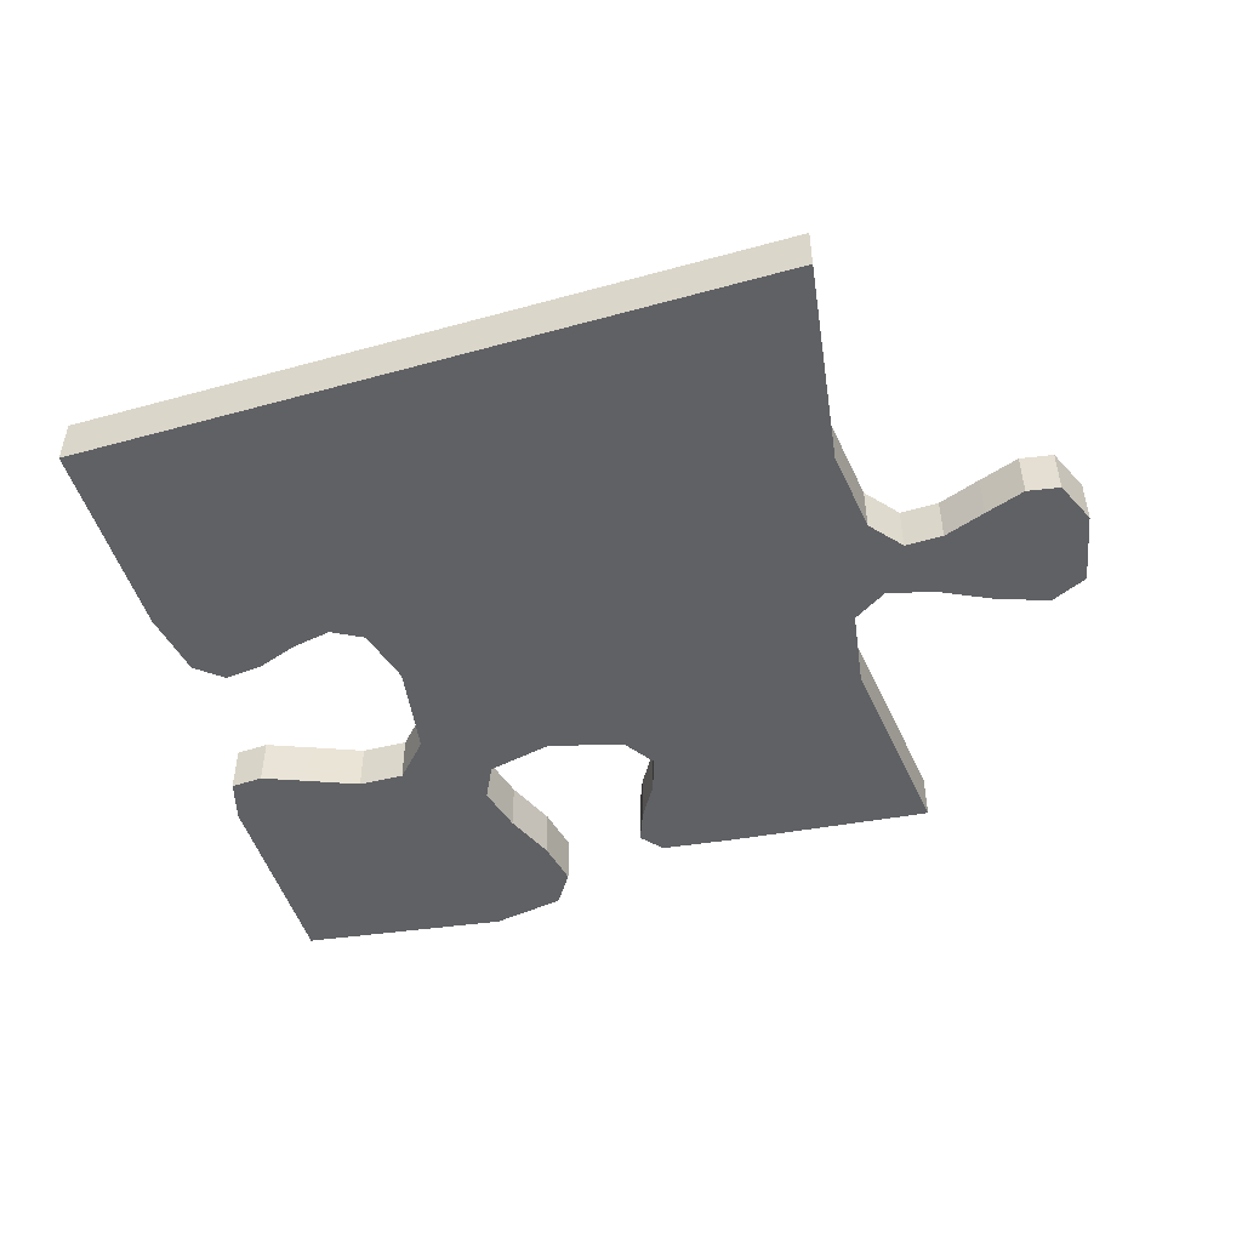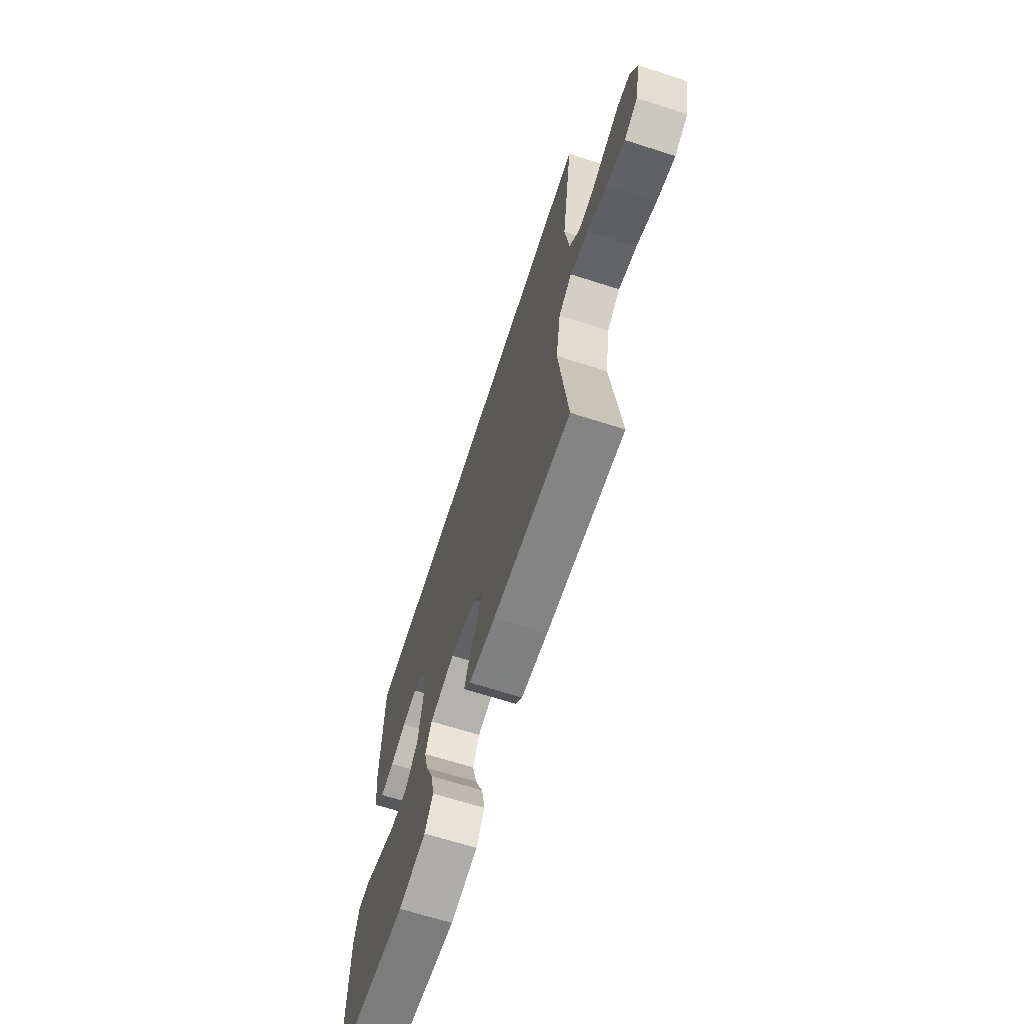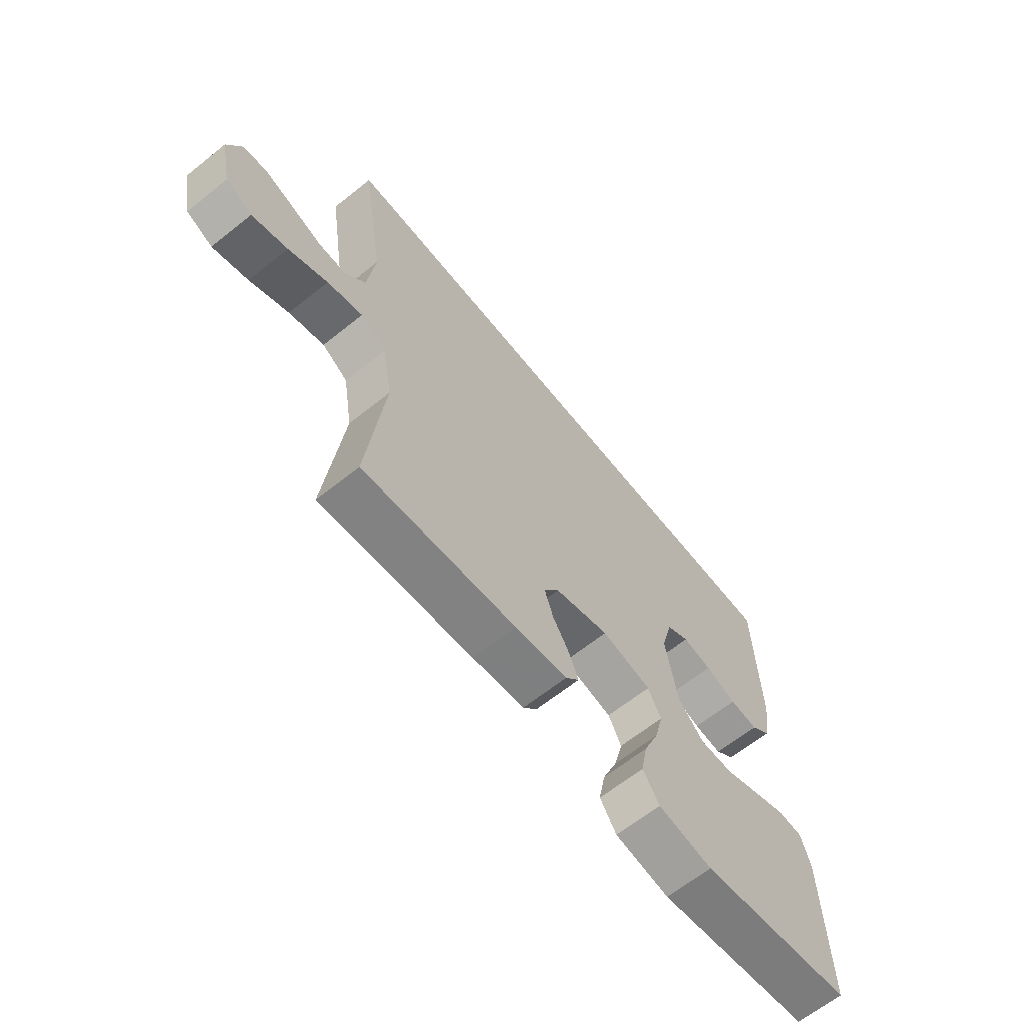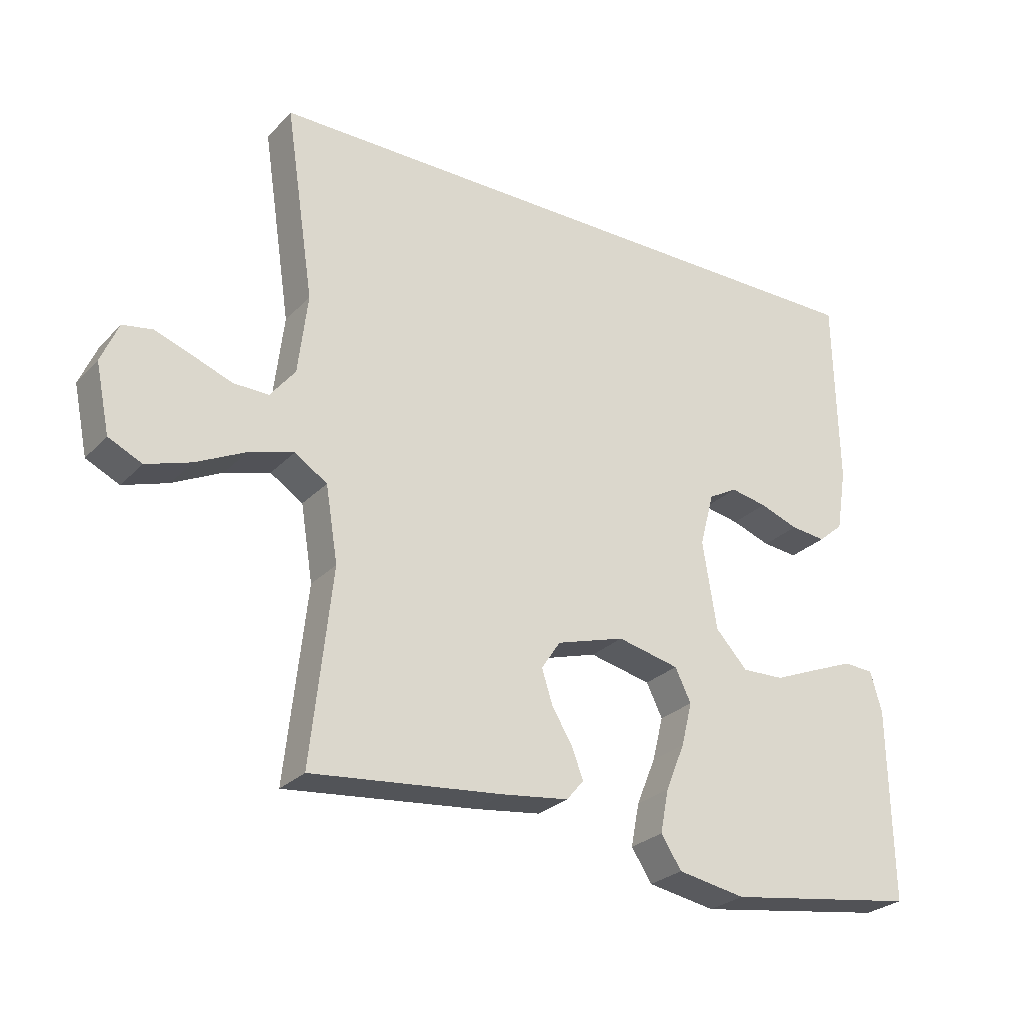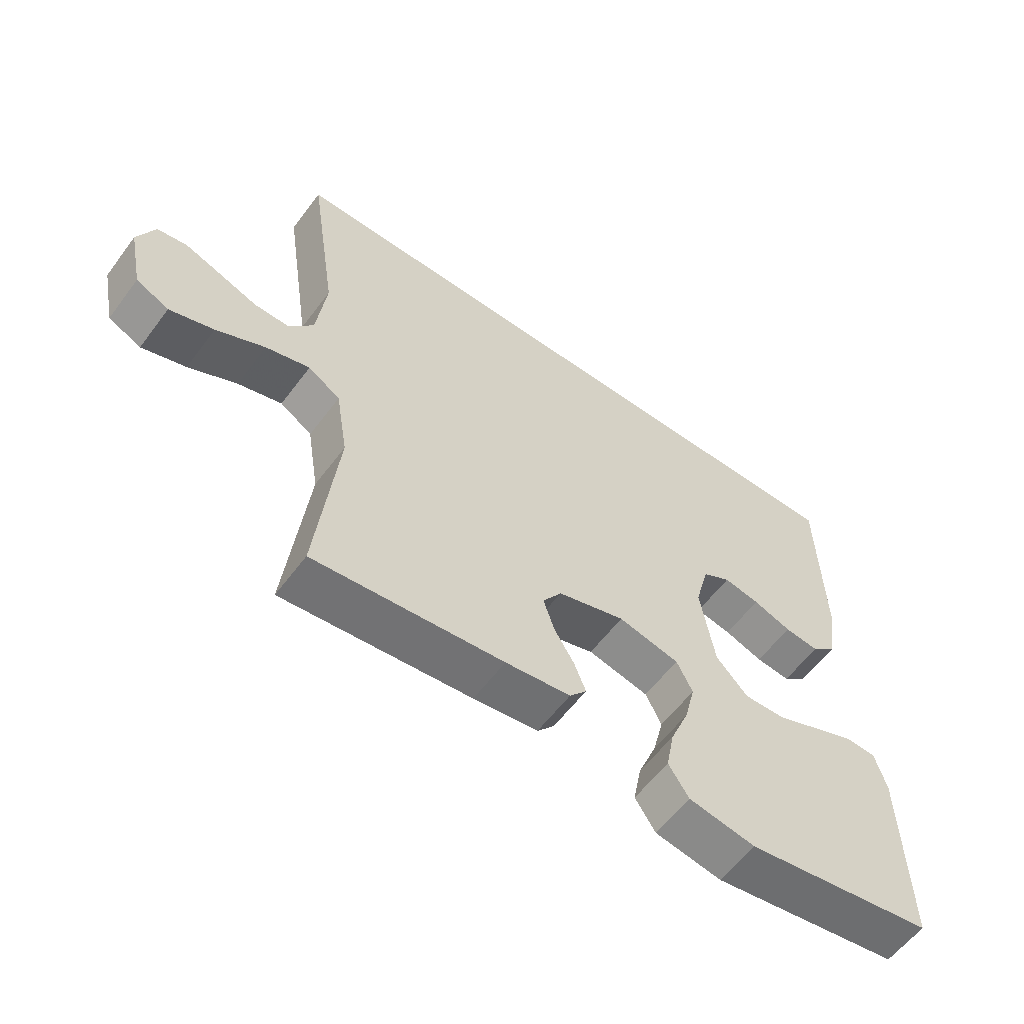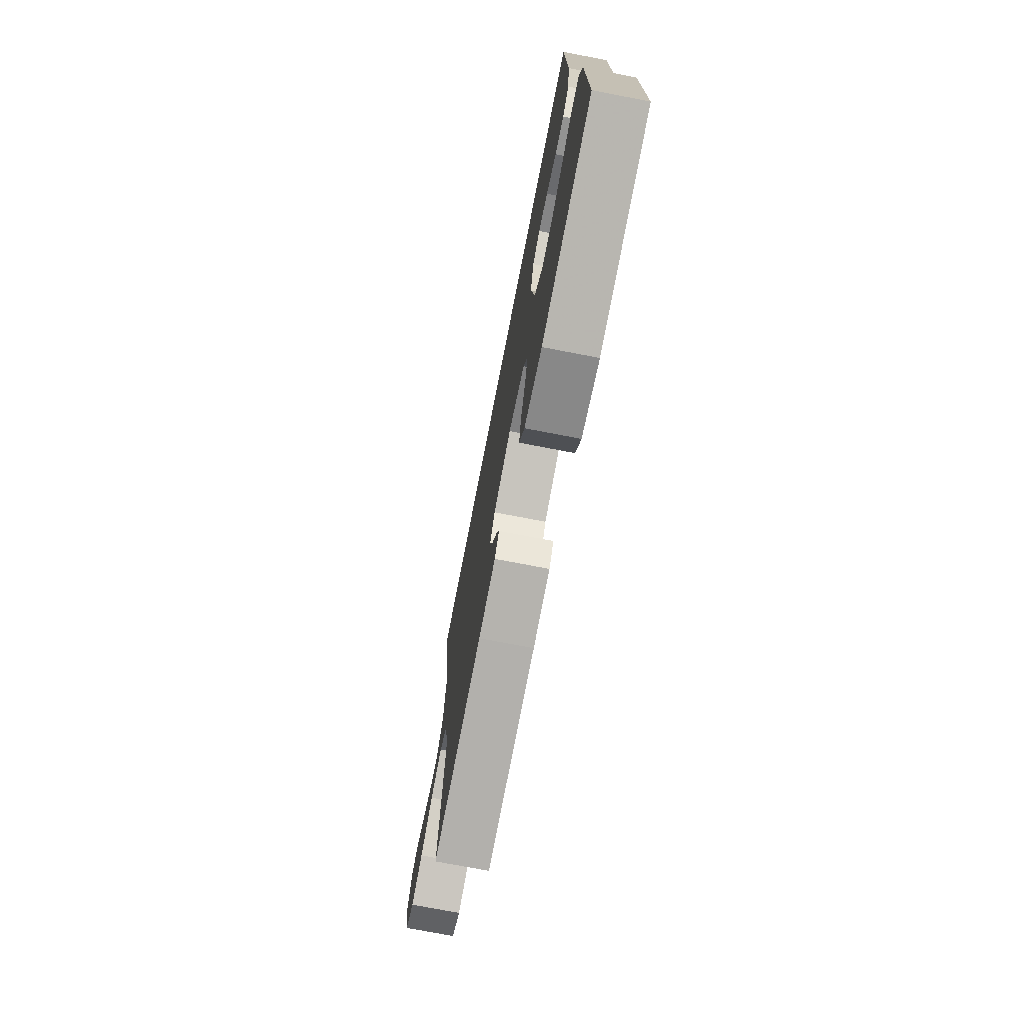
<metadata>
{"format":"obj","ext":"obj","renderer":"f3d","projection":"perspective","resolution":1024,"background":"white","views":[{"elev":-48.0,"azim":17.2,"up":"+Y"},{"elev":-67.1,"azim":72.2,"up":"+Z"},{"elev":-64.9,"azim":128.8,"up":"+Z"},{"elev":-26.8,"azim":146.8,"up":"+Z"},{"elev":-58.7,"azim":143.5,"up":"+Z"},{"elev":-72.9,"azim":-101.0,"up":"+Z"}]}
</metadata>
<code>
v -0.445 0.07 0.5
v 0.571 0.07 0.5
v 0.526 0.07 0.2
v 0.541 0.07 0.075
v 0.58 0.07 0.026
v 0.635 0.07 0.027
v 0.696 0.07 0.05
v 0.754 0.07 0.071
v 0.801 0.07 0.063
v 0.828 0.07 0
v 0.806 0.07 -0.106
v 0.754 0.07 -0.131
v 0.684 0.07 -0.108
v 0.607 0.07 -0.07
v 0.537 0.07 -0.05
v 0.486 0.07 -0.083
v 0.467 0.07 -0.2
v 0.5 0.07 -0.5
v 0.2 0.07 -0.47
v 0.097 0.07 -0.457
v 0.07 0.07 -0.425
v 0.088 0.07 -0.378
v 0.12 0.07 -0.325
v 0.137 0.07 -0.272
v 0.107 0.07 -0.227
v 0 0.07 -0.195
v -0.097 0.07 -0.217
v -0.122 0.07 -0.268
v -0.105 0.07 -0.336
v -0.075 0.07 -0.409
v -0.062 0.07 -0.476
v -0.094 0.07 -0.525
v -0.2 0.07 -0.544
v -0.5 0.07 -0.5
v -0.495 0.07 -0.2
v -0.477 0.07 -0.137
v -0.43 0.07 -0.134
v -0.365 0.07 -0.16
v -0.294 0.07 -0.189
v -0.228 0.07 -0.191
v -0.178 0.07 -0.137
v -0.156 0.07 0
v -0.178 0.07 0.084
v -0.223 0.07 0.109
v -0.28 0.07 0.098
v -0.341 0.07 0.076
v -0.396 0.07 0.07
v -0.435 0.07 0.103
v -0.451 0.07 0.2
v -0.445 0 0.5
v 0.571 0 0.5
v 0.526 0 0.2
v 0.541 0 0.075
v 0.58 0 0.026
v 0.635 0 0.027
v 0.696 0 0.05
v 0.754 0 0.071
v 0.801 0 0.063
v 0.828 0 0
v 0.806 0 -0.106
v 0.754 0 -0.131
v 0.684 0 -0.108
v 0.607 0 -0.07
v 0.537 0 -0.05
v 0.486 0 -0.083
v 0.467 0 -0.2
v 0.5 0 -0.5
v 0.2 0 -0.47
v 0.097 0 -0.457
v 0.07 0 -0.425
v 0.088 0 -0.378
v 0.12 0 -0.325
v 0.137 0 -0.272
v 0.107 0 -0.227
v 0 0 -0.195
v -0.097 0 -0.217
v -0.122 0 -0.268
v -0.105 0 -0.336
v -0.075 0 -0.409
v -0.062 0 -0.476
v -0.094 0 -0.525
v -0.2 0 -0.544
v -0.5 0 -0.5
v -0.495 0 -0.2
v -0.477 0 -0.137
v -0.43 0 -0.134
v -0.365 0 -0.16
v -0.294 0 -0.189
v -0.228 0 -0.191
v -0.178 0 -0.137
v -0.156 0 0
v -0.178 0 0.084
v -0.223 0 0.109
v -0.28 0 0.098
v -0.341 0 0.076
v -0.396 0 0.07
v -0.435 0 0.103
v -0.451 0 0.2
f 49 1 2
f 48 49 2
f 47 48 2
f 46 47 2
f 45 46 2
f 44 45 2
f 43 44 2 3
f 42 43 3 4
f 41 42 4 5
f 40 41 5 6
f 37 38 39
f 36 37 39
f 35 36 39
f 34 35 39
f 33 34 39
f 32 33 39
f 31 32 39
f 30 31 39
f 29 30 39
f 28 29 39 40
f 27 28 40
f 26 27 40 6
f 21 22 23
f 20 21 23
f 19 20 23
f 18 19 23
f 17 18 23
f 16 17 23 24
f 15 16 24 25
f 12 13 14
f 11 12 14
f 10 11 14
f 9 10 14
f 8 9 14
f 7 8 14
f 6 7 14
f 6 14 15
f 6 15 25 26
f 51 50 98
f 51 98 97
f 51 97 96
f 51 96 95
f 51 95 94
f 51 94 93
f 52 51 93 92
f 53 52 92 91
f 54 53 91 90
f 55 54 90 89
f 88 87 86
f 88 86 85
f 88 85 84
f 88 84 83
f 88 83 82
f 88 82 81
f 88 81 80
f 88 80 79
f 88 79 78
f 89 88 78 77
f 89 77 76
f 55 89 76 75
f 72 71 70
f 72 70 69
f 72 69 68
f 72 68 67
f 72 67 66
f 73 72 66 65
f 74 73 65 64
f 63 62 61
f 63 61 60
f 63 60 59
f 63 59 58
f 63 58 57
f 63 57 56
f 63 56 55
f 64 63 55
f 75 74 64 55
f 1 50 51 2
f 2 51 52 3
f 3 52 53 4
f 4 53 54 5
f 5 54 55 6
f 6 55 56 7
f 7 56 57 8
f 8 57 58 9
f 9 58 59 10
f 10 59 60 11
f 11 60 61 12
f 12 61 62 13
f 13 62 63 14
f 14 63 64 15
f 15 64 65 16
f 16 65 66 17
f 17 66 67 18
f 18 67 68 19
f 19 68 69 20
f 20 69 70 21
f 21 70 71 22
f 22 71 72 23
f 23 72 73 24
f 24 73 74 25
f 25 74 75 26
f 26 75 76 27
f 27 76 77 28
f 28 77 78 29
f 29 78 79 30
f 30 79 80 31
f 31 80 81 32
f 32 81 82 33
f 33 82 83 34
f 34 83 84 35
f 35 84 85 36
f 36 85 86 37
f 37 86 87 38
f 38 87 88 39
f 39 88 89 40
f 40 89 90 41
f 41 90 91 42
f 42 91 92 43
f 43 92 93 44
f 44 93 94 45
f 45 94 95 46
f 46 95 96 47
f 47 96 97 48
f 48 97 98 49
f 49 98 50 1

</code>
